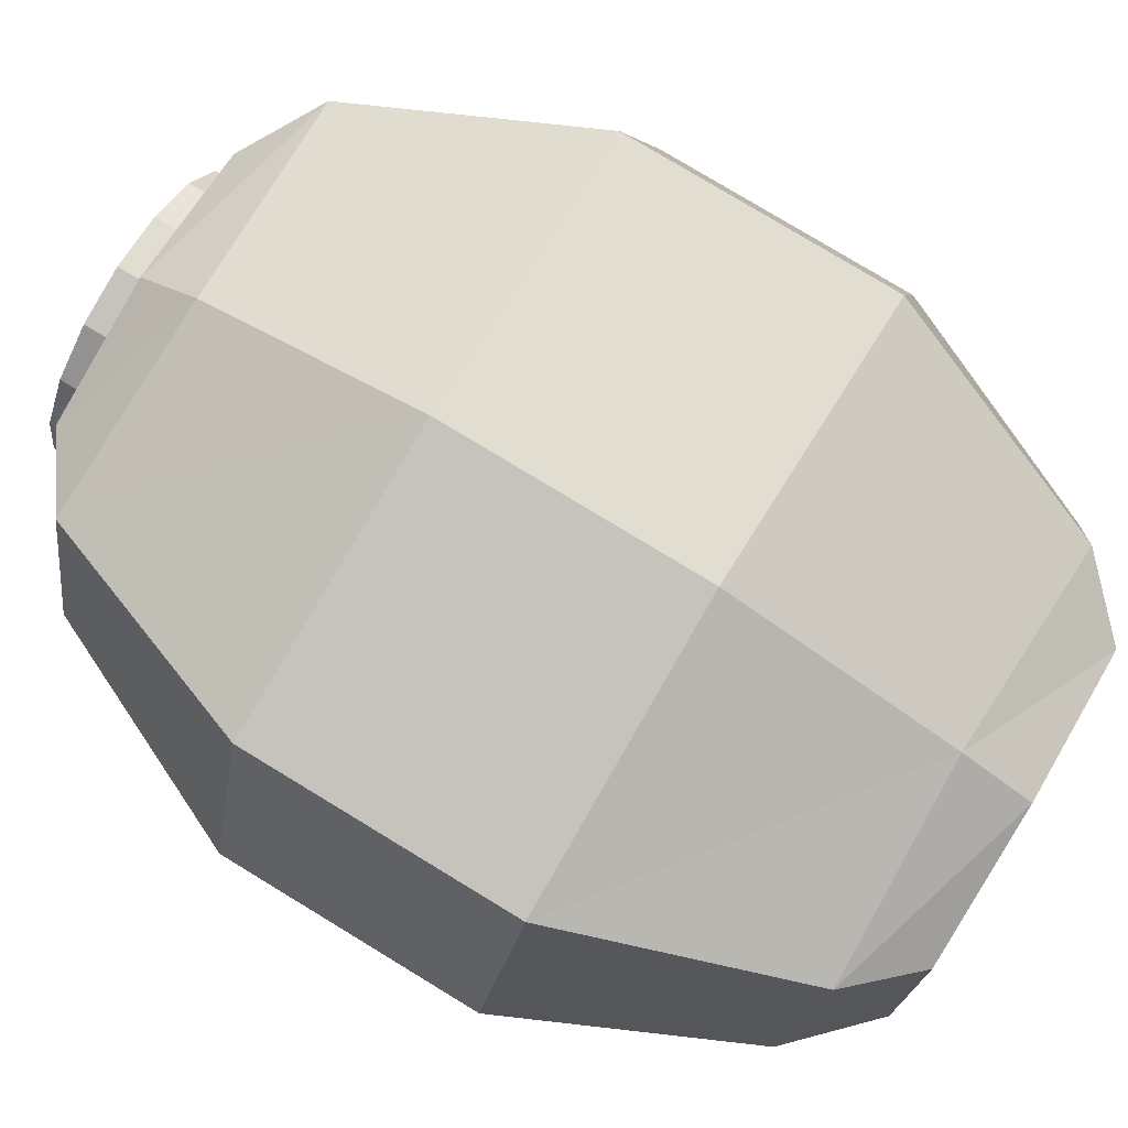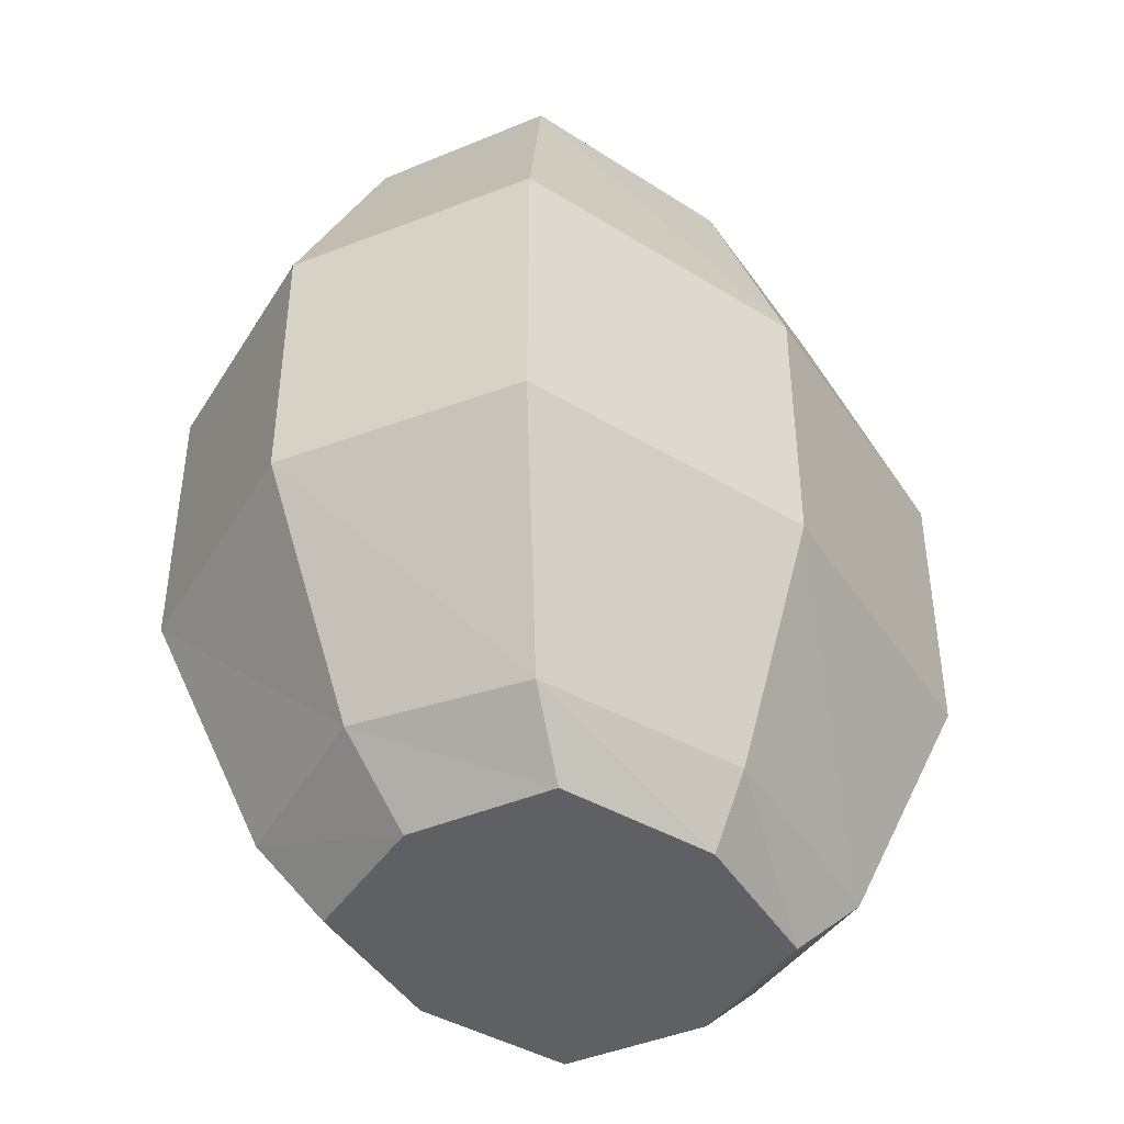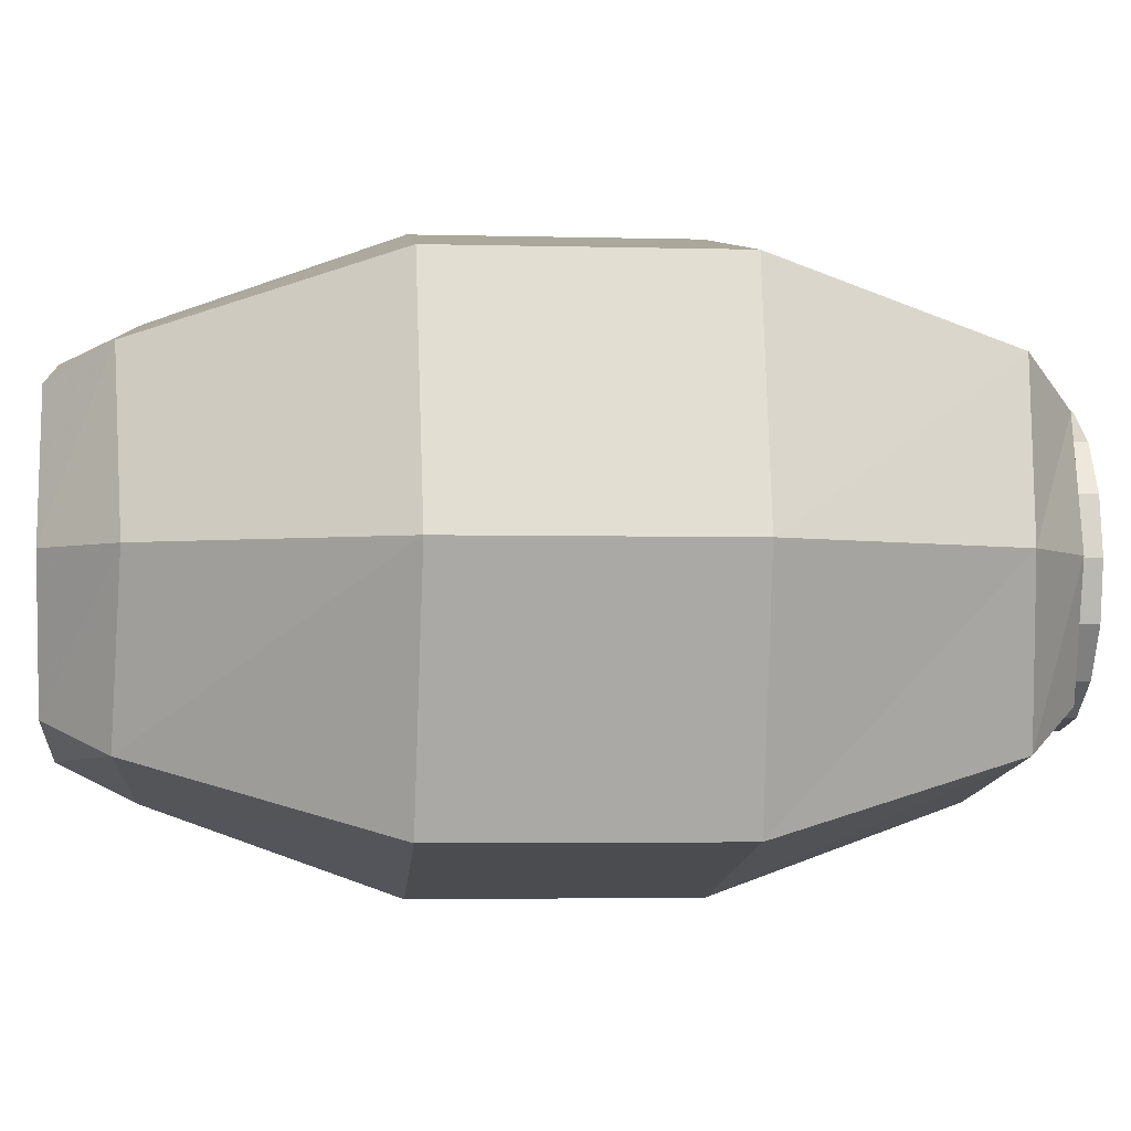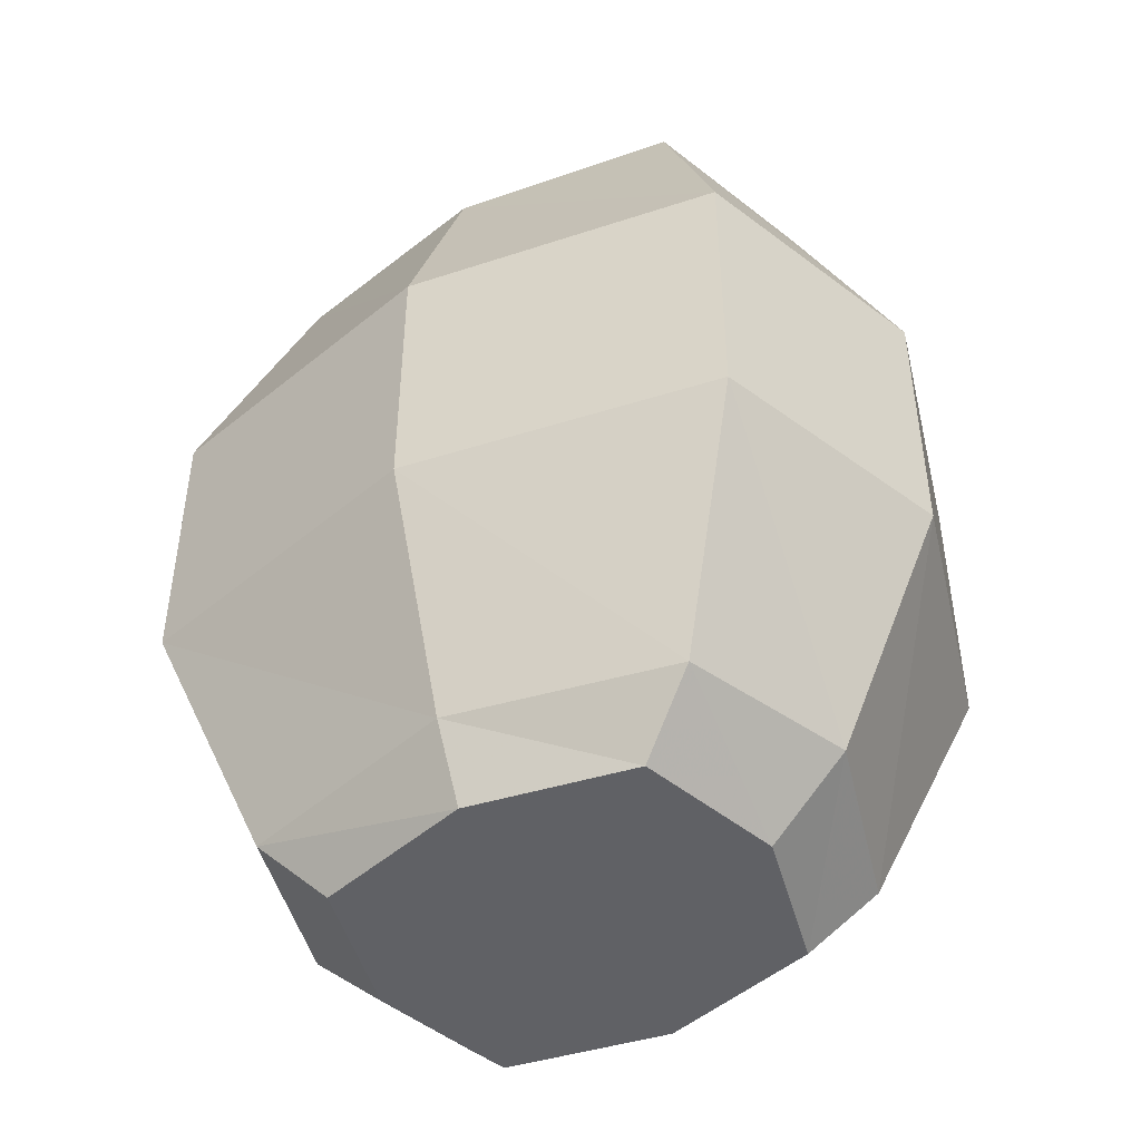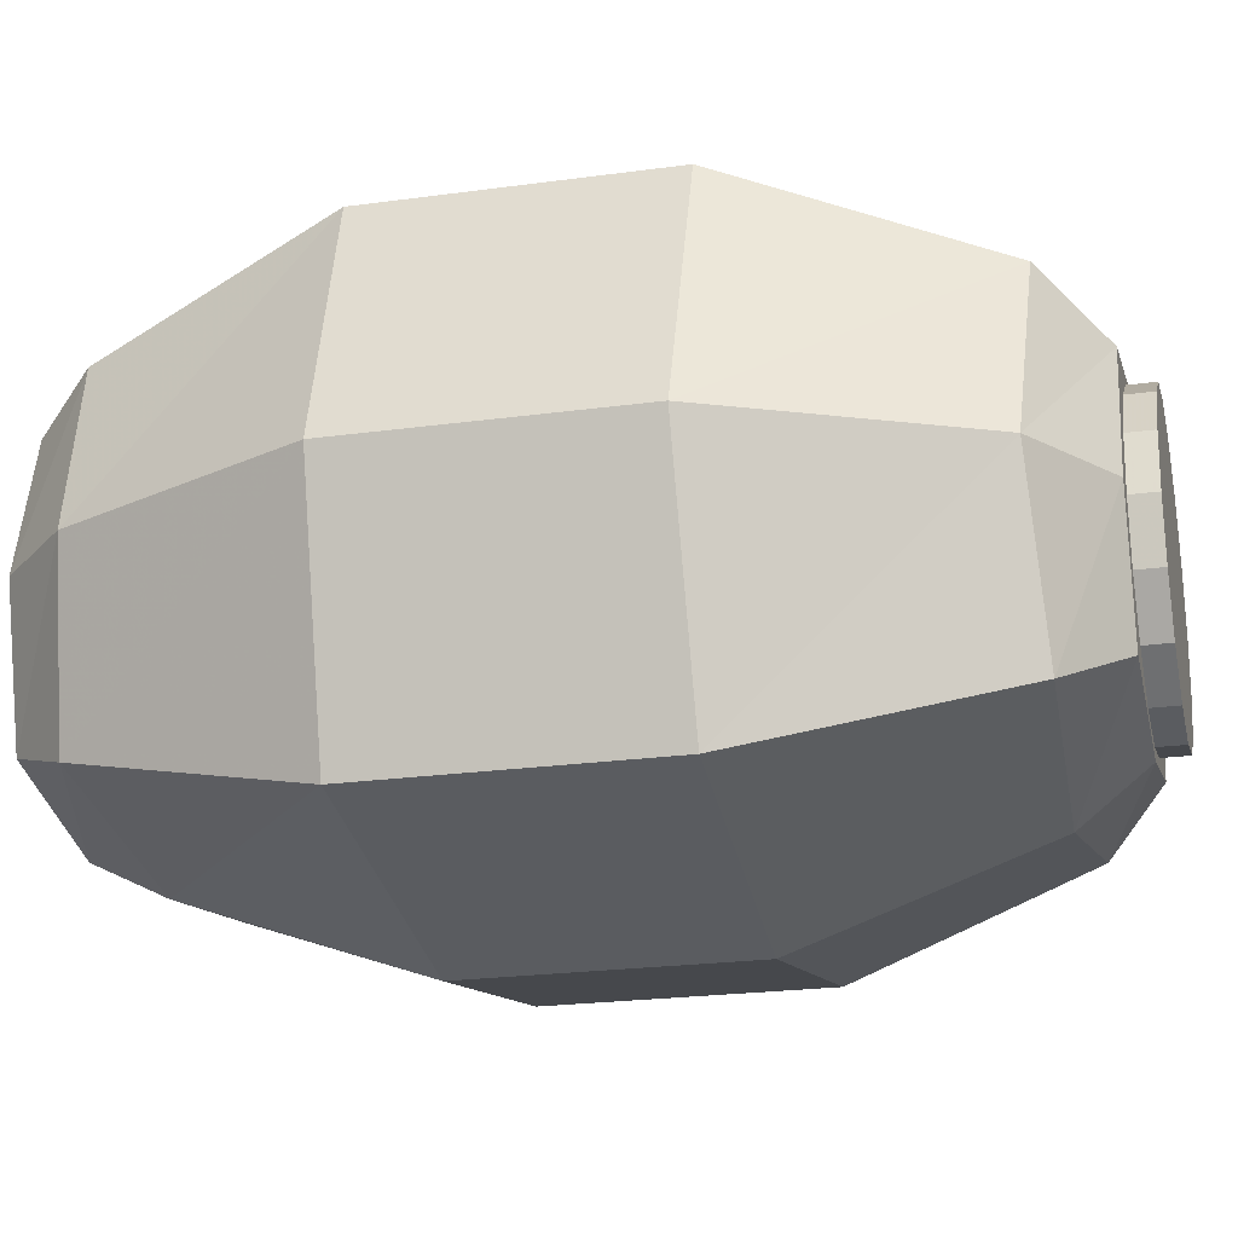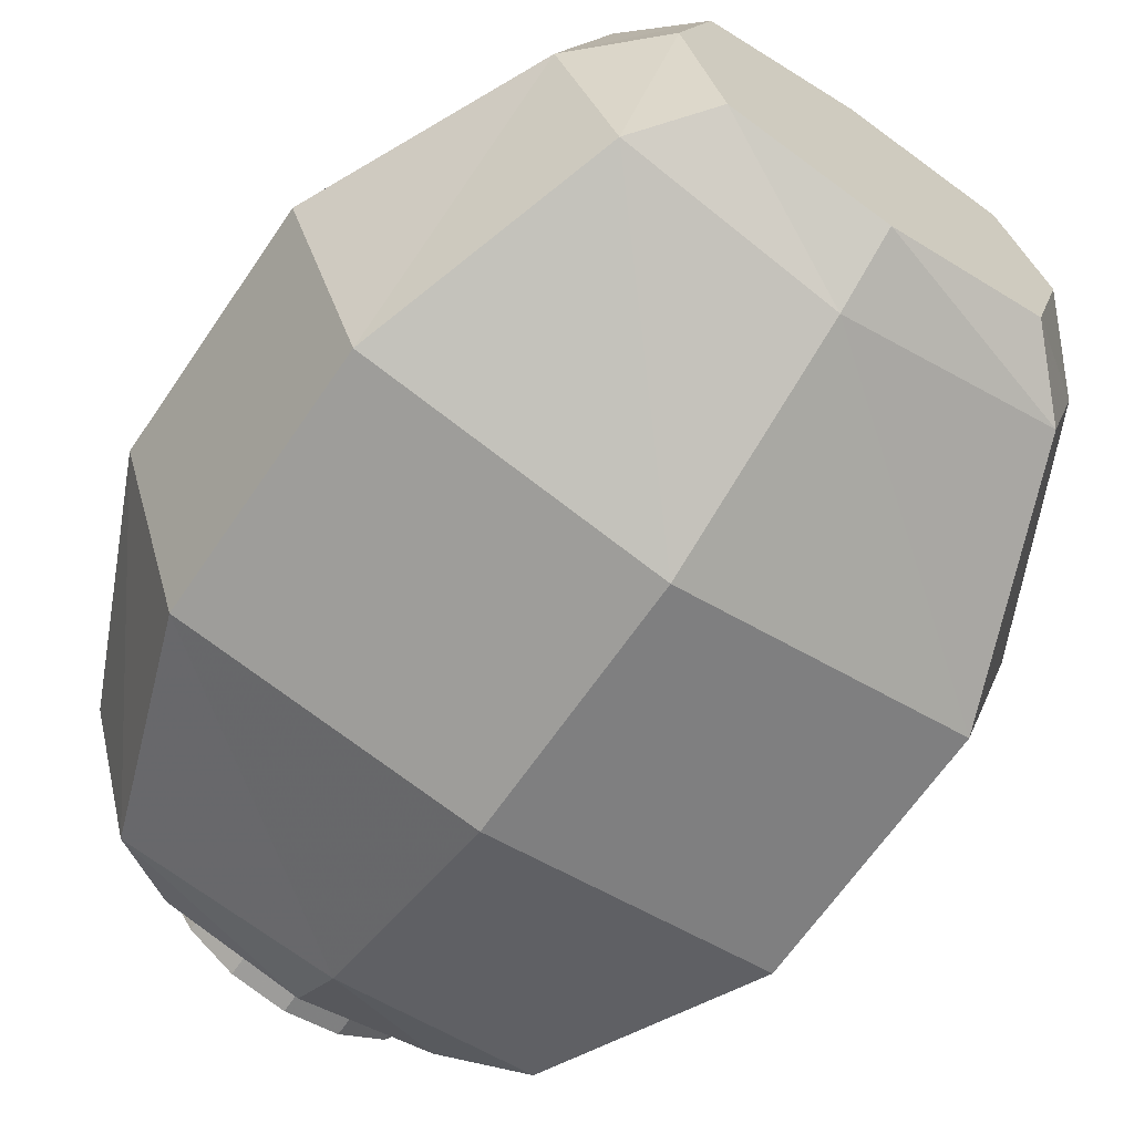
<metadata>
{"format":"obj","ext":"obj","renderer":"f3d","projection":"perspective","resolution":1024,"background":"white","views":[{"elev":79.3,"azim":121.2,"up":"+Y"},{"elev":-43.2,"azim":132.5,"up":"+Z"},{"elev":-3.4,"azim":-95.3,"up":"+Y"},{"elev":-47.4,"azim":-148.5,"up":"+Z"},{"elev":-22.6,"azim":-76.7,"up":"+Y"},{"elev":-65.9,"azim":145.6,"up":"+Y"}]}
</metadata>
<code>
o Cylinder.002
v -0.8318 -0 2.015
v -0.9122 -0 -2.049
v -0.6612 -0.5906 2.015
v -0.7251 -0.6477 -2.049
v 0 -0.743 2.015
v 0 -0.8148 -2.049
v 0.6612 -0.5906 2.015
v 0.7251 -0.6477 -2.049
v 0.8318 0 2.015
v 0.9122 0 -2.049
v 0.6612 0.5906 2.015
v 0.7251 0.6477 -2.049
v -0 0.743 2.015
v -0 0.8148 -2.049
v -0.6612 0.5906 2.015
v -0.7251 0.6477 -2.049
v -1.261 -0 1.712
v -1.261 -0 -1.712
v -1.002 -0.7835 -1.756
v -1.002 -0.7835 1.756
v 0 -0.9857 -1.712
v 0 -0.9857 1.712
v 1.002 -0.7835 -1.756
v 1.002 -0.7835 1.756
v 1.261 0 -1.712
v 1.261 0 1.712
v 1.002 0.7835 -1.756
v 1.002 0.7835 1.756
v -0 0.9857 -1.712
v -0 0.9857 1.712
v -1.002 0.7835 -1.756
v -1.002 0.7835 1.756
v -1.763 -0 0.6235
v -1.763 -0 -0.6235
v -1.402 -1.096 -0.6395
v -1.402 -1.096 0.6395
v 0 -1.379 -0.6235
v 0 -1.379 0.6235
v 1.402 -1.096 -0.6395
v 1.402 -1.096 0.6395
v 1.763 0 -0.6235
v 1.763 0 0.6235
v 1.402 1.096 -0.6395
v 1.402 1.096 0.6395
v -0 1.379 -0.6235
v -0 1.379 0.6235
v -1.402 1.096 -0.6395
v -1.402 1.096 0.6395
v -0 0.687 2.015
v 0.2629 0.6347 2.015
v 0.4858 0.4858 2.015
v 0.6347 0.2629 2.015
v 0.687 0 2.015
v 0.6347 -0.2629 2.015
v 0.4858 -0.4858 2.015
v 0.2629 -0.6347 2.015
v -0 -0.687 2.015
v -0.2629 -0.6347 2.015
v -0.4858 -0.4858 2.015
v -0.6347 -0.2629 2.015
v -0.687 0 2.015
v -0.6347 0.2629 2.015
v -0.4858 0.4858 2.015
v -0.2629 0.6347 2.015
v -0 0.687 2.134
v 0.2629 0.6347 2.134
v 0.4858 0.4858 2.134
v 0.6347 0.2629 2.134
v 0.687 0 2.134
v 0.6347 -0.2629 2.134
v 0.4858 -0.4858 2.134
v 0.2629 -0.6347 2.134
v -0 -0.687 2.134
v -0.2629 -0.6347 2.134
v -0.4858 -0.4858 2.134
v -0.6347 -0.2629 2.134
v -0.687 0 2.134
v -0.6347 0.2629 2.134
v -0.4858 0.4858 2.134
v -0.2629 0.6347 2.134
f 18 2 4 19
f 19 4 6 21
f 21 6 8 23
f 23 8 10 25
f 25 10 12 27
f 27 12 14 29
f 4 2 16 14 12 10 8 6
f 31 16 2 18
f 29 14 16 31
f 1 17 20 3
f 34 18 19 35
f 3 20 22 5
f 35 19 21 37
f 5 22 24 7
f 37 21 23 39
f 7 24 26 9
f 39 23 25 41
f 9 26 28 11
f 41 25 27 43
f 11 28 30 13
f 43 27 29 45
f 15 32 17 1
f 47 31 18 34
f 13 30 32 15
f 45 29 31 47
f 17 33 36 20
f 33 34 35 36
f 20 36 38 22
f 36 35 37 38
f 22 38 40 24
f 38 37 39 40
f 24 40 42 26
f 40 39 41 42
f 26 42 44 28
f 42 41 43 44
f 28 44 46 30
f 44 43 45 46
f 32 48 33 17
f 48 47 34 33
f 30 46 48 32
f 46 45 47 48
f 13 49 50 51 52 53 54 55 56 57 5 7 9 11
f 1 3 5 57 58 59 60 61 62 63 64 49 13 15
f 57 56 72 73
f 66 65 80 79 78 77 76 75 74 73 72 71 70 69 68 67
f 55 54 70 71
f 49 64 80 65
f 53 52 68 69
f 63 62 78 79
f 51 50 66 67
f 61 60 76 77
f 59 58 74 75
f 56 55 71 72
f 54 53 69 70
f 64 63 79 80
f 52 51 67 68
f 62 61 77 78
f 50 49 65 66
f 60 59 75 76
f 58 57 73 74

</code>
